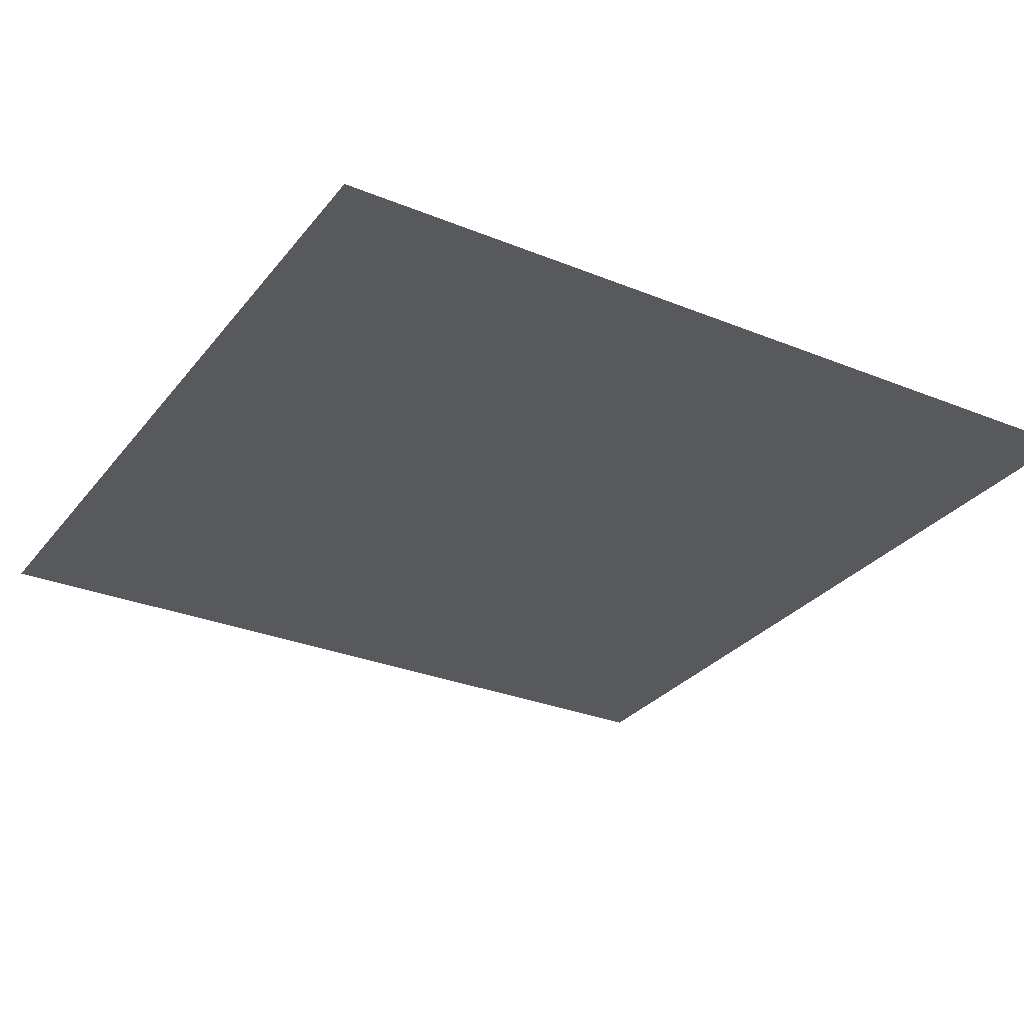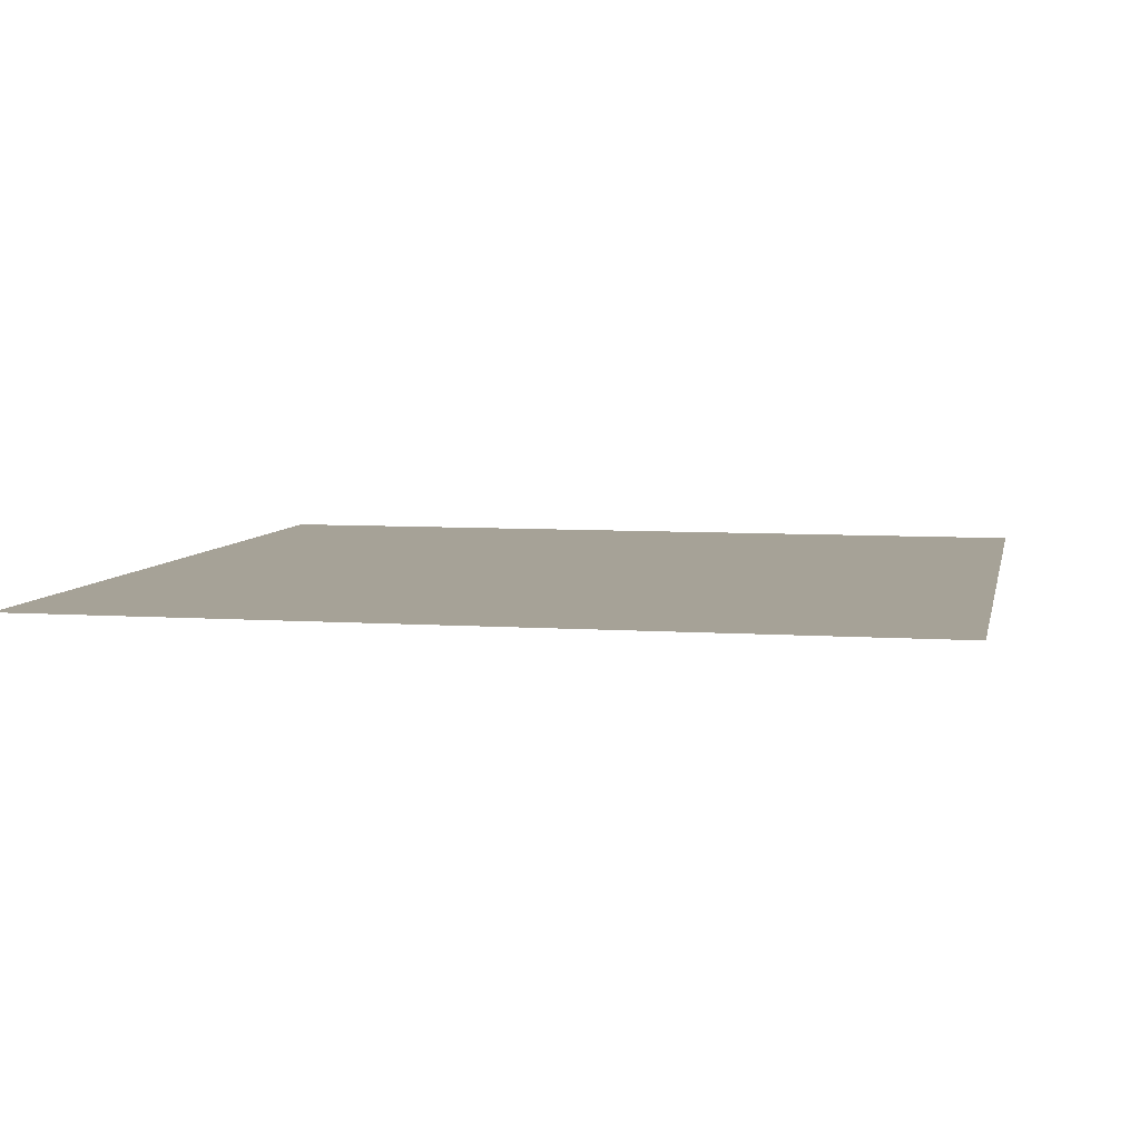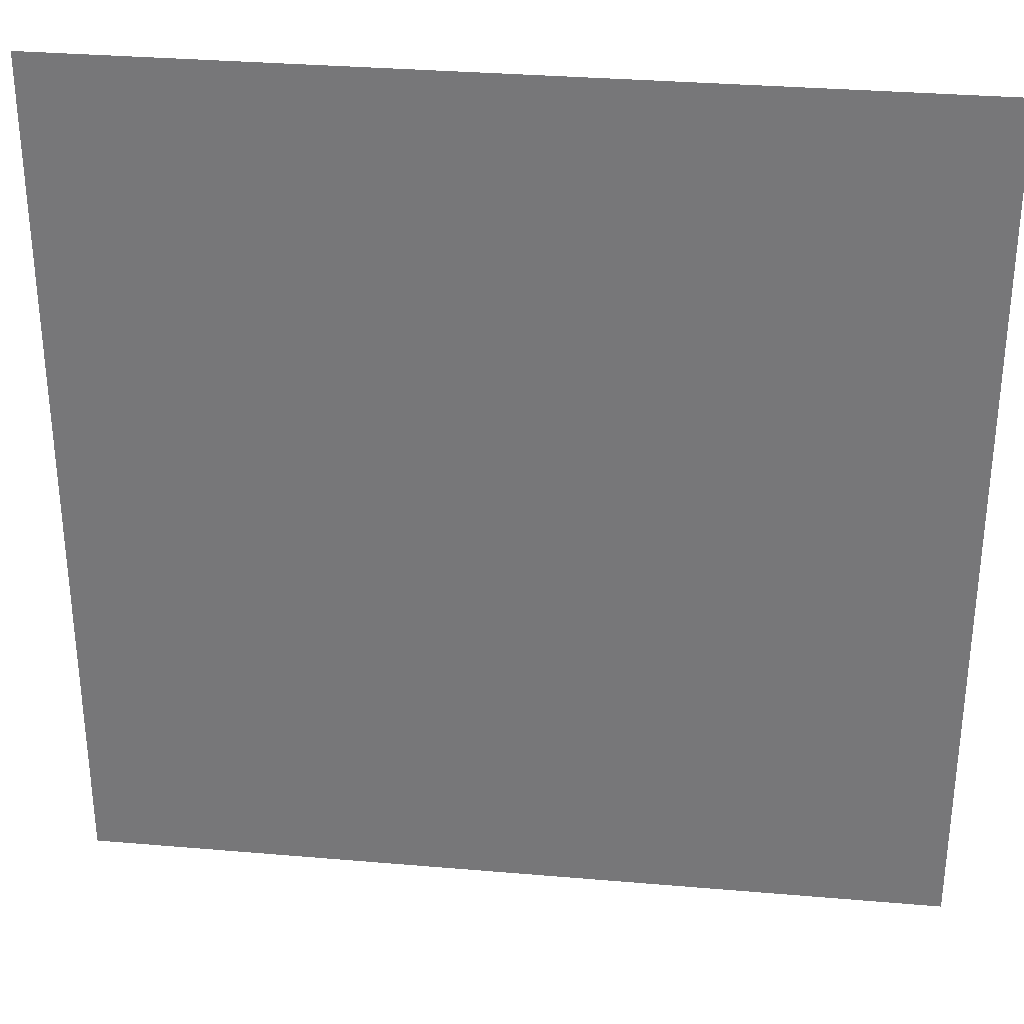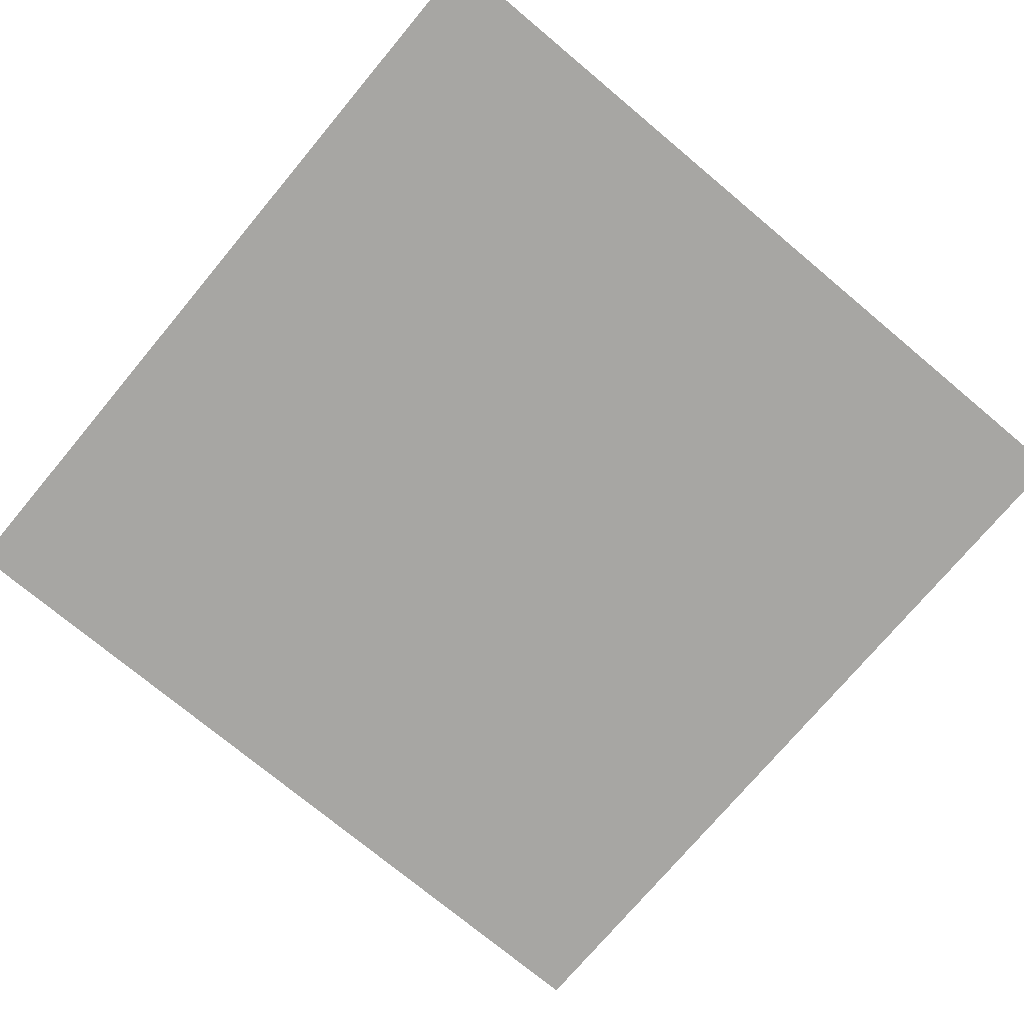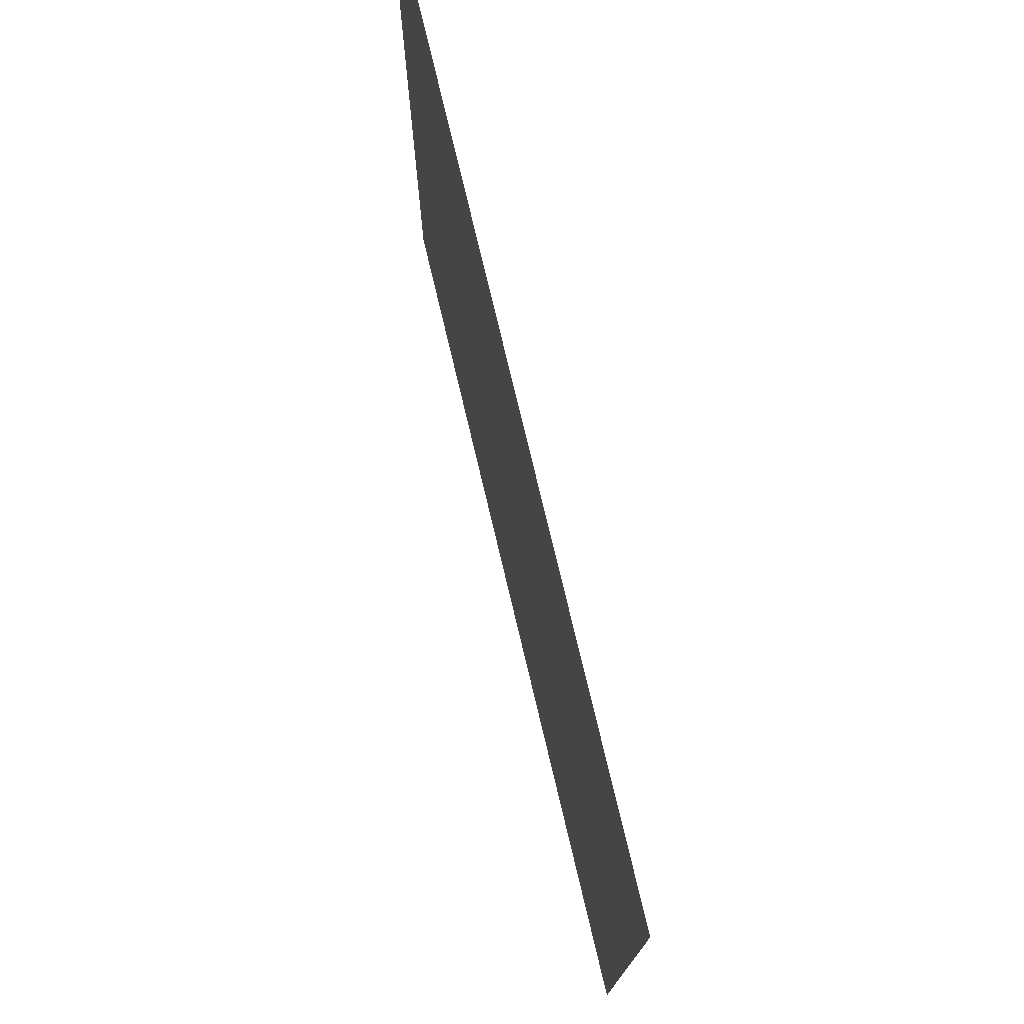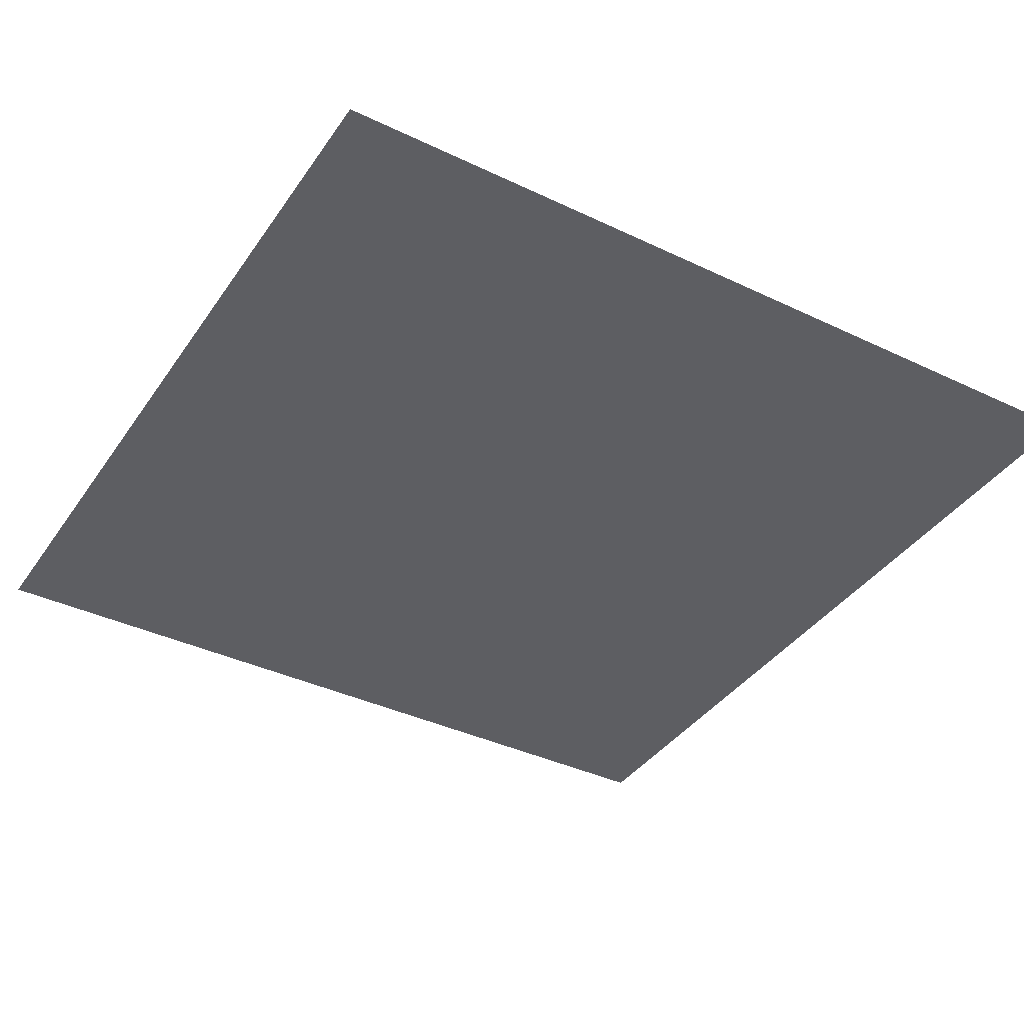
<metadata>
{"format":"obj","ext":"obj","renderer":"f3d","projection":"perspective","resolution":1024,"background":"white","views":[{"elev":-29.7,"azim":59.2,"up":"+Y"},{"elev":6.4,"azim":11.7,"up":"+Y"},{"elev":31.8,"azim":6.9,"up":"+Z"},{"elev":-74.2,"azim":50.1,"up":"+Y"},{"elev":76.5,"azim":76.6,"up":"+Z"},{"elev":-38.7,"azim":149.1,"up":"+Y"}]}
</metadata>
<code>
o TileSwamp_Plane.011
v -5 0 5
v 5 0 5
v -5 0 -5
v 5 0 -5
f 1 2 4 3

</code>
